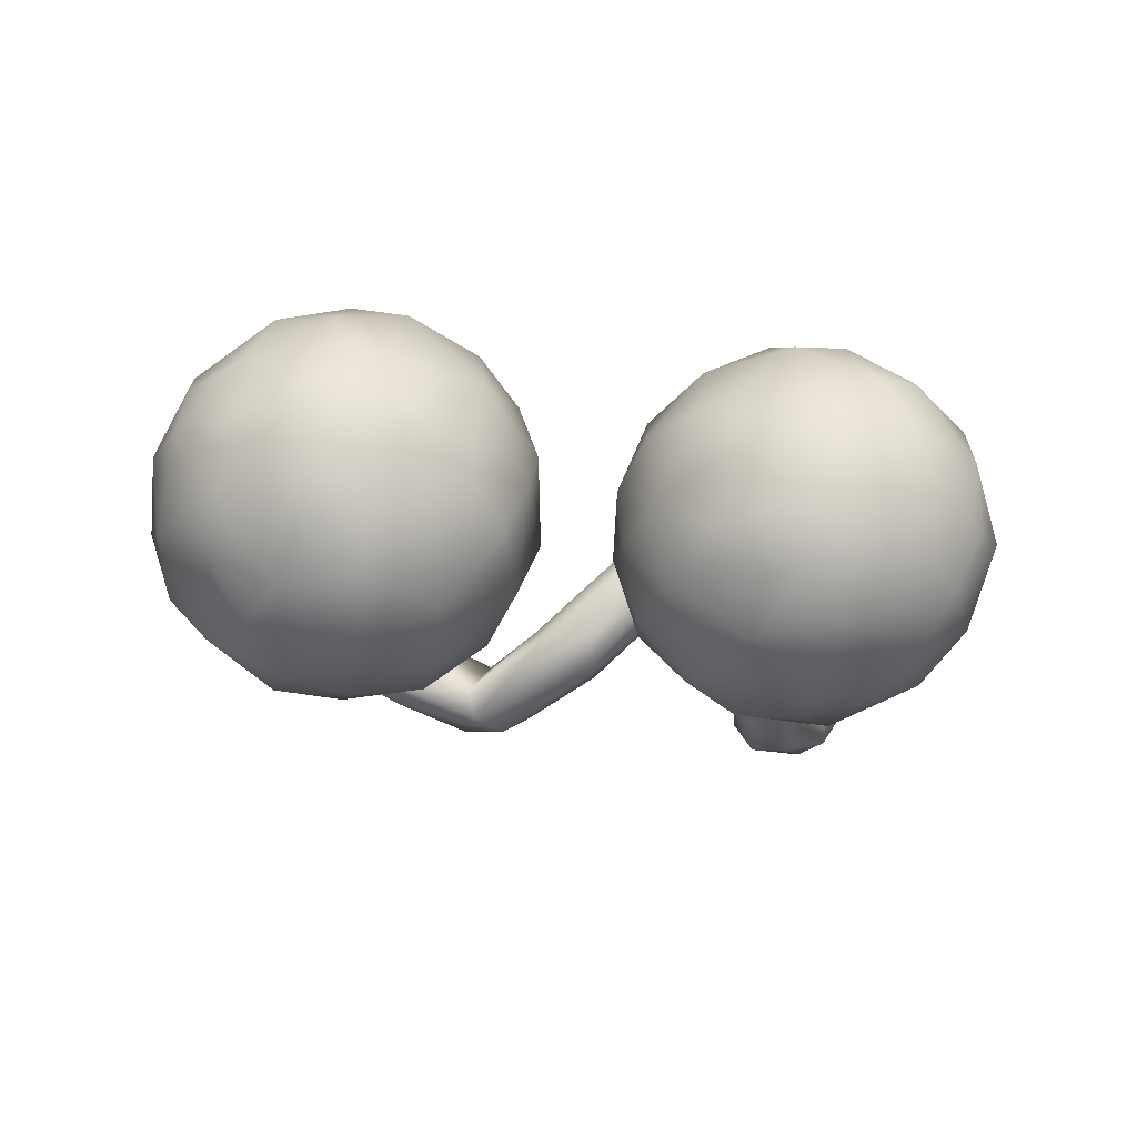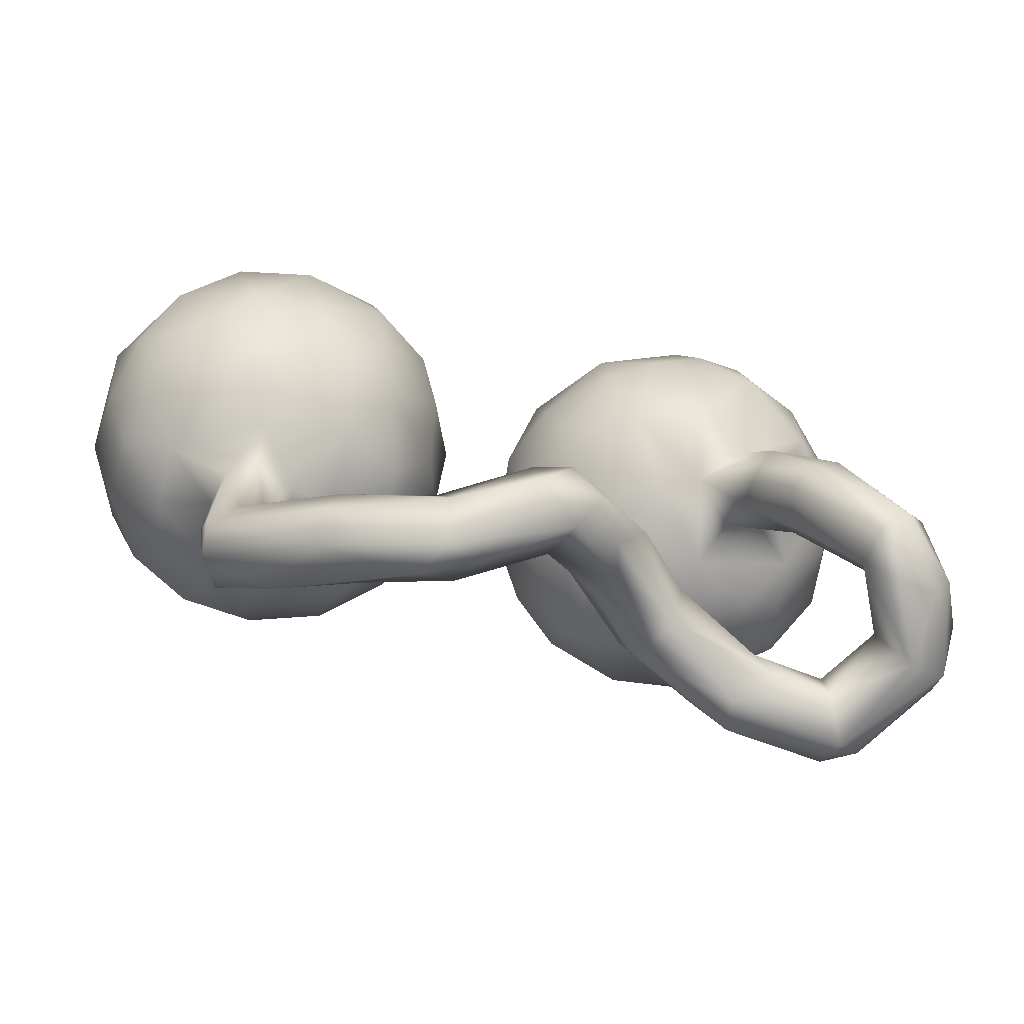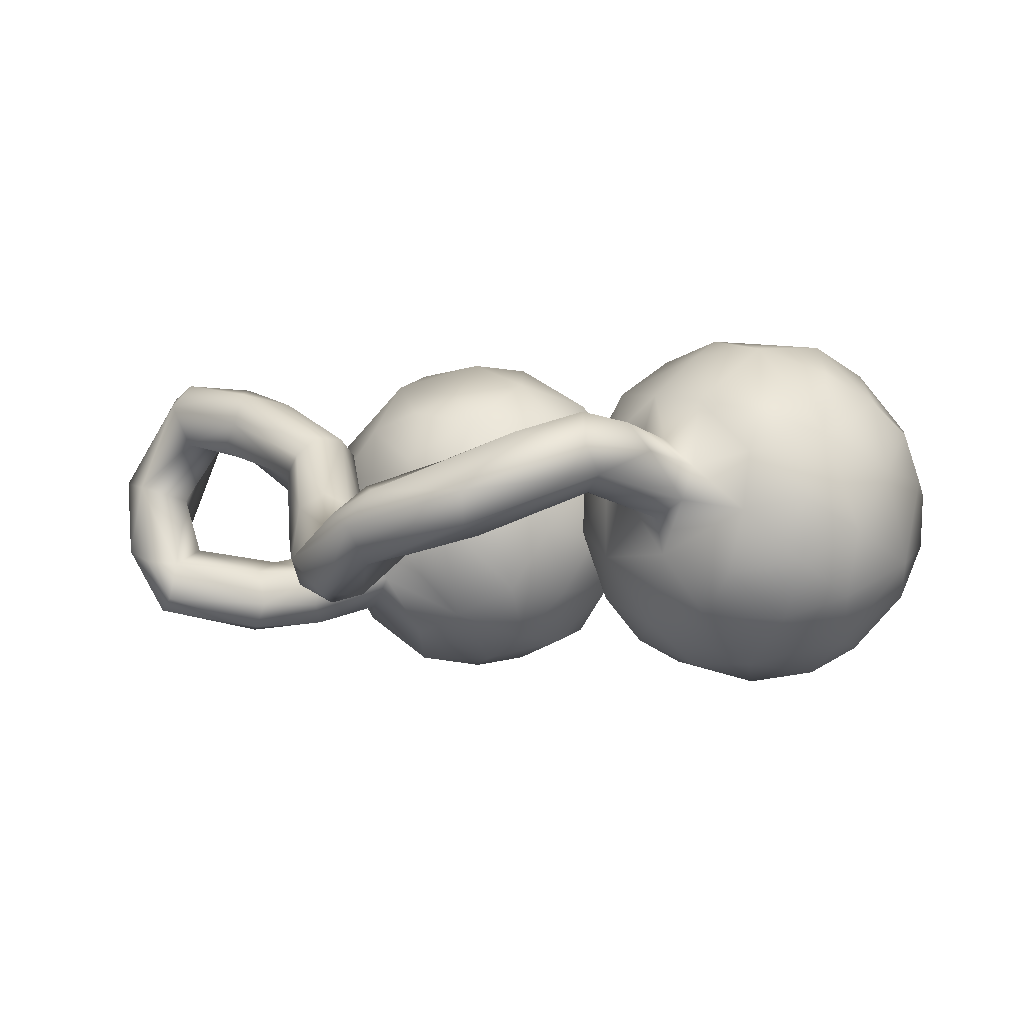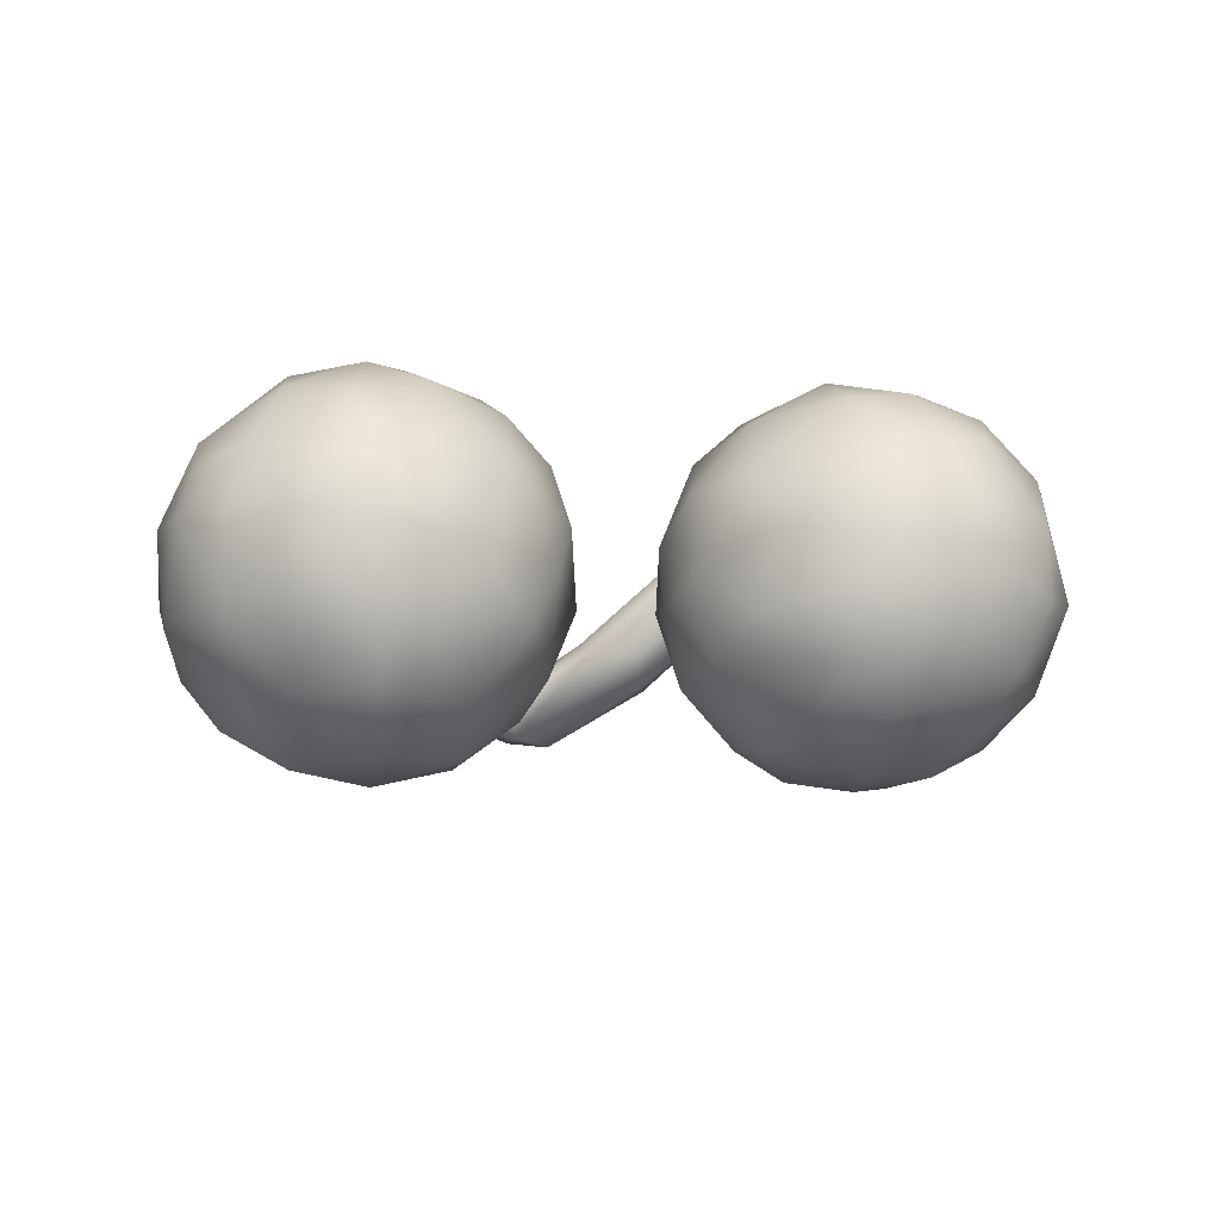
<metadata>
{"format":"obj","ext":"obj","renderer":"f3d","projection":"perspective","resolution":1024,"background":"white","views":[{"elev":-19.4,"azim":156.8,"up":"+Z"},{"elev":-79.6,"azim":167.7,"up":"+Y"},{"elev":-1.9,"azim":36.1,"up":"+Z"},{"elev":-10.0,"azim":158.2,"up":"+Z"}]}
</metadata>
<code>
v 0.8184 0.08477 -0.1134
v 0.8177 0.149 0.04737
v 0.8183 0.008983 0.05964
v 0.7674 0.2633 -0.07877
v 0.7663 0.05846 0.1965
v 0.7743 0.2607 0.02296
v 0.7958 -0.06808 -0.0539
v 0.792 0.141 0.1383
v 0.7386 -0.1592 0.004727
v 0.7215 -0.1517 -0.1131
v 0.7539 0.2008 -0.1793
v 0.6849 0.3566 0.03422
v 0.679 0.144 -0.2811
v 0.7008 -0.01316 0.2523
v 0.6422 0.3624 -0.1083
v 0.7612 -0.04649 -0.1772
v 0.749 -0.1127 0.1274
v 0.7318 0.262 0.1552
v 0.7121 0.02962 -0.2644
v 0.669 -0.1236 -0.2182
v 0.6645 0.203 0.2657
v 0.6437 -0.2338 -0.01543
v 0.554 0.4103 -0.07001
v 0.5832 0.2944 0.2458
v 0.6602 0.265 -0.2351
v 0.6128 0.08847 -0.3288
v 0.5201 0.1702 0.3296
v 0.5621 -0.07439 -0.3085
v 0.6496 -0.1748 0.1725
v 0.6053 -0.2235 -0.1336
v 0.5837 -0.06534 0.3023
v 0.6469 -0.2155 0.09481
v 0.6286 0.08725 0.3148
v 0.559 0.392 0.1307
v 0.5387 -0.197 -0.2161
v 0.5414 0.3357 -0.223
v 0.5328 -0.2685 0.003604
v 0.5449 -0.399 0.08865
v 0.5243 -0.5355 0.04061
v 0.5324 -0.207 0.1948
v 0.5496 -0.2576 0.06677
v 0.4773 -0.5019 0.01133
v 0.5168 -0.5716 0.09818
v 0.5144 -0.4262 0.1395
v 0.4751 -0.2687 -0.02915
v 0.4883 -0.5357 0.1535
v 0.4047 -0.1759 -0.2311
v 0.4334 0.1018 0.3398
v 0.4509 0.2822 0.2786
v 0.4816 -0.2467 0.1197
v 0.462 -0.3834 0.1406
v 0.4362 -0.07279 -0.3119
v 0.4242 -0.1909 0.2107
v 0.4686 -0.1126 0.2897
v 0.4782 0.0865 -0.3508
v 0.4867 0.42 0.02185
v 0.4543 -0.01429 0.3296
v 0.3789 0.4031 -0.04866
v 0.4543 0.3774 -0.167
v 0.4344 -0.4816 0.02133
v 0.3898 0.3038 -0.2483
v 0.3511 0.1785 -0.31
v 0.4824 -0.2582 -0.09789
v 0.4259 -0.4964 0.1444
v 0.4227 -0.2483 0.09954
v 0.5016 0.2297 -0.3132
v 0.4094 -0.2603 0.00566
v 0.3965 -0.404 0.06129
v 0.3882 -0.6014 0.1184
v 0.3047 -0.06102 -0.267
v 0.3109 0.2594 0.2365
v 0.2974 -0.1121 0.2246
v 0.3275 0.05037 -0.3129
v 0.3309 -0.6845 0.01193
v 0.3865 -0.4801 0.0779
v 0.323 0.01468 0.2983
v 0.2909 0.3384 -0.1171
v 0.3465 0.3704 0.1293
v 0.3274 -0.2179 -0.1023
v 0.3406 -0.2359 0.02676
v 0.3388 -0.2073 0.1347
v 0.269 -0.5629 -0.03948
v 0.242 -0.6192 0.07191
v 0.2291 -0.1515 -0.04821
v 0.2574 -0.5563 0.02193
v 0.2386 -0.1587 0.07118
v 0.3085 -0.6046 -0.06621
v 0.3182 0.1461 0.2916
v 0.2276 0.09567 -0.2345
v 0.2141 0.06479 0.2207
v 0.2679 -0.1282 -0.1822
v 0.2189 0.2161 0.1719
v 0.2441 0.326 -0.02331
v 0.2008 0.2633 0.0629
v 0.3197 -0.6632 -0.04783
v 0.1848 -0.04325 0.1266
v 0.2268 0.2289 -0.1823
v 0.1846 0.003287 -0.1649
v 0.1506 -0.7175 0.01559
v 0.1721 -0.05859 -0.06328
v 0.1571 0.1079 0.09841
v 0.1458 0.02645 0.03004
v 0.144 0.1383 -0.05075
v 0.151 -0.6186 -0.1007
v 0.09858 -0.5951 -0.02421
v 0.08926 -0.6579 0.02637
v 0.05163 -0.713 -0.02737
v 0.1221 -0.6976 -0.1185
v 0.118 -0.7446 -0.05061
v 0.01108 0.1759 0.05954
v 0.01701 0.2064 -0.05814
v -0.0204 0.08551 -0.03753
v 0.009463 0.3449 -0.005618
v -0.000125 0.2819 0.1286
v -0.02042 0.3215 -0.156
v -0.0536 0.04612 0.1017
v -0.01815 -0.6585 -0.1748
v 0.01839 -0.5492 -0.119
v 4.5e-05 -0.5608 -0.173
v -0.05904 0.1582 0.2106
v -0.05515 -0.6133 -0.04213
v -0.03454 0.1587 -0.1757
v -0.06853 -0.5724 -0.1895
v -0.04709 0.4113 0.1368
v -0.04277 0.4281 -0.0881
v -0.1289 0.2722 -0.2847
v -0.1258 -0.5996 -0.1547
v -0.09209 0.3241 0.2498
v -0.08951 -0.6642 -0.1064
v -0.07032 0.4826 0.03731
v -0.09662 -0.02101 -0.001097
v -0.1403 0.3826 -0.2616
v -0.1905 -0.5304 -0.004277
v -0.1759 0.5126 -0.1733
v -0.1356 0.1496 -0.2729
v -0.09962 -0.439 -0.02384
v -0.1702 0.000413 0.1984
v -0.09001 0.04465 -0.1645
v -0.09975 -0.4854 -0.000303
v -0.1486 0.1607 0.2902
v -0.204 -0.001051 -0.2215
v -0.1915 -0.08172 -0.01054
v -0.1755 -0.3678 -0.0292
v -0.1479 -0.5037 0.02456
v -0.2257 -0.4646 -0.0855
v -0.238 0.03602 0.2635
v -0.1565 0.5448 -0.05714
v -0.2323 -0.3173 0.1113
v -0.2182 0.4361 0.2767
v -0.1788 0.5454 0.1138
v -0.2289 0.1458 -0.3215
v -0.2802 -0.2975 0.05248
v -0.1683 -0.5827 -0.07993
v -0.2821 -0.4373 0.1076
v -0.3102 -0.4338 0.06784
v -0.2918 0.1825 0.3439
v -0.197 -0.4121 -0.08349
v -0.3192 0.5394 0.1927
v -0.2559 -0.405 0.1448
v -0.2331 -0.3553 0.1422
v -0.3186 0.2254 -0.3415
v -0.3191 -0.3806 0.01734
v -0.2789 -0.08341 -0.1019
v -0.2837 -0.0783 0.1172
v -0.3235 0.5763 -0.1071
v -0.2718 0.484 -0.2471
v -0.2803 0.3429 -0.3267
v -0.2421 0.2984 0.338
v -0.3724 -0.09644 0.01096
v -0.4125 -0.03473 0.187
v -0.298 0.5911 0.0175
v -0.3417 -0.07631 -0.1434
v -0.3253 0.01876 -0.2633
v -0.3273 0.4277 0.2968
v -0.3075 -0.02138 0.2235
v -0.4416 -0.454 0.1783
v -0.4165 -0.3021 0.1873
v -0.4139 0.3033 0.3323
v -0.475 -0.3676 0.108
v -0.4114 0.3282 -0.3232
v -0.4161 -0.1975 -0.1297
v -0.4267 0.5064 0.2064
v -0.4182 0.1527 -0.3248
v -0.4005 0.5747 0.08174
v -0.4189 -0.02525 -0.2048
v -0.4236 0.1605 0.3253
v -0.4214 -0.2223 -0.1995
v -0.4501 0.5655 -0.02125
v -0.5117 -0.2507 -0.1077
v -0.4097 -0.07768 -0.06579
v -0.3797 -0.3548 0.2208
v -0.4702 -0.04906 -0.07795
v -0.5079 -0.3133 -0.2462
v -0.4486 -0.1739 -0.2383
v -0.4777 0.509 -0.1644
v -0.5298 0.5168 0.07293
v -0.4505 -0.4198 0.2427
v -0.5692 0.05632 0.1617
v -0.4919 -0.03817 0.09872
v -0.4789 -0.1227 -0.228
v -0.521 -0.1276 -0.1201
v -0.5502 -0.008537 -0.004114
v -0.5765 -0.2101 -0.2091
v -0.4748 -0.3239 -0.1964
v -0.4474 0.4321 -0.2617
v -0.5405 0.5064 -0.05398
v -0.5577 -0.2657 -0.2542
v -0.4856 -0.0141 -0.1587
v -0.4436 0.0948 0.2954
v -0.5109 -0.4111 0.1246
v -0.5451 0.1186 -0.2336
v -0.4997 -0.3161 -0.1278
v -0.4861 0.3918 0.2737
v -0.5663 0.4321 0.168
v -0.5357 0.2795 -0.2684
v -0.5839 0.3735 -0.1866
v -0.5218 -0.3247 0.2617
v -0.626 0.1219 -0.1225
v -0.631 -0.2815 0.1777
v -0.6417 -0.3512 -0.08188
v -0.6142 0.4394 -0.04078
v -0.4697 -0.3216 0.1299
v -0.5609 0.2621 0.2584
v -0.6122 -0.3239 0.1359
v -0.5836 -0.2457 -0.1364
v -0.6248 0.261 -0.1695
v -0.5905 0.1596 0.2049
v -0.6528 0.3267 0.08831
v -0.6343 0.09263 -0.0255
v -0.6275 -0.4542 -0.1856
v -0.6107 -0.4514 -0.1126
v -0.6225 -0.403 0.1441
v -0.635 -0.3875 0.2728
v -0.6501 0.1626 0.09254
v -0.6533 -0.3144 0.27
v -0.6769 -0.4261 -0.2114
v -0.6709 0.2865 -0.01058
v -0.6707 -0.4793 -0.1059
v -0.6807 -0.354 0.02685
v -0.7021 -0.3659 0.248
v -0.6942 -0.3352 -0.1517
v -0.7465 -0.4227 0.05525
v -0.7491 -0.4518 -0.08504
v -0.6573 -0.4199 0.2274
v -0.6659 -0.2753 0.2145
v -0.7312 -0.2987 -0.04674
v -0.7101 -0.3764 -0.1953
v -0.7986 -0.2802 0.044
v -0.8112 -0.4016 0.06571
v -0.8217 -0.3378 -0.01363
v -0.7785 -0.4057 -0.1038
v -0.8142 -0.3279 0.1124
f 111 115 113
f 25 26 66
f 92 94 101
f 110 113 114
f 110 111 113
f 94 103 101
f 17 14 31
f 165 166 195
f 113 115 125
f 94 93 103
f 5 14 17
f 134 132 166
f 125 115 134
f 115 132 134
f 93 97 103
f 93 77 97
f 17 3 5
f 61 97 77
f 61 62 97
f 1 3 7
f 59 36 61
f 36 66 61
f 36 25 66
f 11 13 25
f 11 1 19
f 11 19 13
f 178 174 213
f 168 174 178
f 149 174 168
f 182 196 214
f 213 182 214
f 174 182 213
f 128 149 168
f 184 188 196
f 114 124 128
f 88 71 90
f 48 88 76
f 31 48 57
f 33 48 31
f 196 188 206
f 188 195 206
f 114 113 124
f 71 92 90
f 33 27 48
f 165 195 188
f 124 113 130
f 78 94 92
f 14 5 33
f 134 166 165
f 130 125 147
f 113 125 130
f 78 93 94
f 147 125 134
f 5 3 8
f 3 2 8
f 58 59 77
f 59 61 77
f 2 1 4
f 3 1 2
f 4 1 11
f 4 11 25
f 174 158 182
f 149 158 174
f 182 184 196
f 158 184 182
f 149 124 150
f 128 124 149
f 27 49 48
f 171 188 184
f 158 171 184
f 158 150 171
f 124 130 150
f 88 49 71
f 48 49 88
f 171 165 188
f 150 147 171
f 147 165 171
f 150 130 147
f 92 71 78
f 21 27 33
f 165 147 134
f 5 21 33
f 5 18 21
f 78 58 93
f 8 18 5
f 93 58 77
f 8 2 18
f 2 6 18
f 56 23 58
f 23 59 58
f 2 4 6
f 23 36 59
f 15 36 23
f 12 4 15
f 15 25 36
f 15 4 25
f 149 150 158
f 71 49 78
f 27 24 49
f 27 21 24
f 49 34 78
f 24 34 49
f 21 18 24
f 78 56 58
f 34 56 78
f 24 18 34
f 18 12 34
f 18 6 12
f 56 34 23
f 12 23 34
f 12 15 23
f 6 4 12
f 137 146 175
f 234 198 227
f 170 175 209
f 170 209 198
f 28 20 35
f 28 47 52
f 52 73 55
f 20 30 35
f 28 35 47
f 73 52 70
f 70 52 47
f 10 22 30
f 70 91 98
f 89 70 98
f 30 22 63
f 63 22 37
f 98 91 100
f 138 141 135
f 135 141 151
f 161 151 183
f 37 22 41
f 22 32 41
f 41 38 37
f 63 37 45
f 84 100 91
f 38 41 44
f 41 40 50
f 44 41 50
f 67 65 80
f 68 65 67
f 65 81 80
f 80 81 86
f 84 80 86
f 84 86 100
f 215 183 211
f 215 211 226
f 51 50 65
f 44 50 51
f 50 40 53
f 50 53 65
f 65 53 81
f 226 211 218
f 226 218 237
f 131 116 137
f 131 137 142
f 137 164 142
f 237 218 229
f 164 137 175
f 164 175 170
f 229 198 234
f 229 234 237
f 170 198 199
f 30 63 35
f 35 63 47
f 70 47 91
f 47 63 79
f 91 47 79
f 63 45 67
f 63 67 79
f 45 60 67
f 67 80 79
f 91 79 84
f 151 173 183
f 151 141 173
f 67 60 68
f 79 80 84
f 131 142 138
f 141 138 142
f 183 185 211
f 64 51 65
f 64 65 68
f 141 142 163
f 169 163 142
f 211 208 218
f 142 164 169
f 202 229 218
f 169 164 170
f 169 170 199
f 169 199 202
f 229 202 198
f 202 199 198
f 37 42 45
f 37 38 39
f 38 43 39
f 37 39 42
f 45 42 60
f 173 141 172
f 173 172 185
f 183 173 185
f 43 38 44
f 46 43 44
f 46 44 51
f 64 68 75
f 141 163 172
f 172 194 185
f 185 200 208
f 185 208 211
f 46 51 64
f 163 169 172
f 172 169 190
f 181 172 190
f 208 203 201
f 192 208 201
f 208 192 202
f 208 202 218
f 190 192 189
f 192 190 169
f 169 202 192
f 42 87 60
f 60 75 68
f 194 172 187
f 185 194 200
f 208 200 203
f 43 46 69
f 46 64 69
f 187 172 181
f 181 190 189
f 148 143 152
f 189 192 201
f 177 152 222
f 148 152 177
f 160 148 177
f 136 143 148
f 159 160 191
f 191 160 177
f 191 177 217
f 217 177 219
f 217 219 245
f 235 217 245
f 42 39 87
f 60 87 82
f 75 60 82
f 85 75 82
f 200 194 207
f 75 85 83
f 64 75 83
f 69 64 83
f 200 207 203
f 152 143 157
f 181 189 212
f 201 203 225
f 189 201 225
f 139 136 160
f 139 160 144
f 160 136 148
f 144 160 159
f 157 162 152
f 152 162 222
f 222 162 179
f 154 159 176
f 176 159 197
f 197 159 191
f 179 232 224
f 222 179 224
f 222 219 177
f 191 217 197
f 219 222 224
f 252 245 248
f 197 217 233
f 233 217 235
f 240 233 235
f 235 245 252
f 235 252 240
f 39 95 87
f 39 74 95
f 39 43 74
f 82 87 104
f 85 104 105
f 82 104 85
f 187 193 194
f 43 69 74
f 74 69 99
f 99 69 83
f 83 85 106
f 106 85 105
f 139 118 136
f 119 123 157
f 143 119 157
f 136 119 143
f 187 204 193
f 187 181 204
f 204 181 212
f 194 193 207
f 144 121 139
f 157 145 162
f 153 155 145
f 212 189 220
f 225 203 241
f 220 189 225
f 145 155 162
f 133 144 154
f 144 159 154
f 133 154 155
f 225 241 220
f 155 154 176
f 179 162 155
f 179 155 210
f 239 220 246
f 155 176 210
f 179 210 232
f 224 232 239
f 224 239 219
f 219 239 246
f 219 246 248
f 245 219 248
f 176 197 244
f 210 176 232
f 176 244 232
f 242 232 244
f 248 250 252
f 244 197 233
f 244 233 240
f 244 240 249
f 249 240 252
f 74 109 95
f 87 95 108
f 105 104 118
f 118 104 119
f 136 118 119
f 74 99 109
f 106 105 121
f 121 105 118
f 121 118 139
f 123 127 145
f 123 145 157
f 193 236 207
f 99 83 106
f 121 144 133
f 145 127 153
f 133 155 153
f 204 230 193
f 204 212 231
f 207 236 247
f 203 207 247
f 241 203 247
f 212 220 231
f 231 220 239
f 246 220 241
f 246 241 247
f 248 246 250
f 246 247 250
f 238 231 242
f 231 239 242
f 251 243 249
f 251 249 250
f 239 232 242
f 242 244 249
f 242 249 243
f 249 252 250
f 104 87 108
f 108 109 117
f 119 108 117
f 119 104 108
f 119 117 123
f 123 117 127
f 117 129 127
f 108 95 109
f 109 99 107
f 117 109 129
f 109 107 129
f 129 153 127
f 107 99 106
f 107 106 121
f 107 121 129
f 129 121 133
f 153 129 133
f 230 204 231
f 236 193 230
f 236 230 238
f 230 231 238
f 236 238 243
f 247 236 251
f 236 243 251
f 247 251 250
f 243 238 242
f 10 30 20
f 55 28 52
f 198 209 227
f 86 72 96
f 81 72 86
f 53 72 81
f 112 116 131
f 100 86 96
f 216 215 226
f 122 112 138
f 138 112 131
f 100 96 102
f 32 29 40
f 32 40 41
f 180 215 205
f 180 183 215
f 103 100 102
f 98 100 103
f 180 161 183
f 167 161 180
f 167 151 161
f 126 135 151
f 126 122 135
f 122 138 135
f 22 9 32
f 126 151 167
f 97 89 98
f 10 9 22
f 73 70 89
f 20 16 10
f 55 73 62
f 19 16 20
f 19 20 28
f 26 28 55
f 26 19 28
f 186 223 209
f 227 209 223
f 156 186 209
f 227 223 234
f 234 223 228
f 146 156 209
f 175 146 209
f 234 228 237
f 137 140 146
f 120 140 137
f 221 237 228
f 116 120 137
f 237 216 226
f 221 216 237
f 72 90 96
f 54 72 53
f 110 116 112
f 96 101 102
f 40 54 53
f 40 31 54
f 195 205 216
f 205 215 216
f 111 112 122
f 111 110 112
f 40 29 31
f 115 111 122
f 32 17 29
f 205 167 180
f 115 122 126
f 17 32 9
f 166 132 167
f 132 126 167
f 97 98 103
f 62 89 97
f 62 73 89
f 16 7 10
f 10 7 9
f 19 26 13
f 186 178 223
f 186 156 178
f 223 214 228
f 140 156 146
f 214 221 228
f 116 110 120
f 110 114 120
f 72 76 90
f 54 57 76
f 72 54 76
f 96 90 101
f 90 92 101
f 195 216 221
f 101 103 102
f 29 17 31
f 166 205 195
f 166 167 205
f 132 115 126
f 7 17 9
f 7 3 17
f 61 66 62
f 16 1 7
f 55 62 66
f 66 26 55
f 25 13 26
f 1 16 19
f 223 178 213
f 223 213 214
f 156 168 178
f 156 140 168
f 128 168 140
f 214 196 221
f 140 120 128
f 120 114 128
f 221 196 206
f 76 88 90
f 57 48 76
f 54 31 57
f 206 195 221
f 14 33 31

</code>
